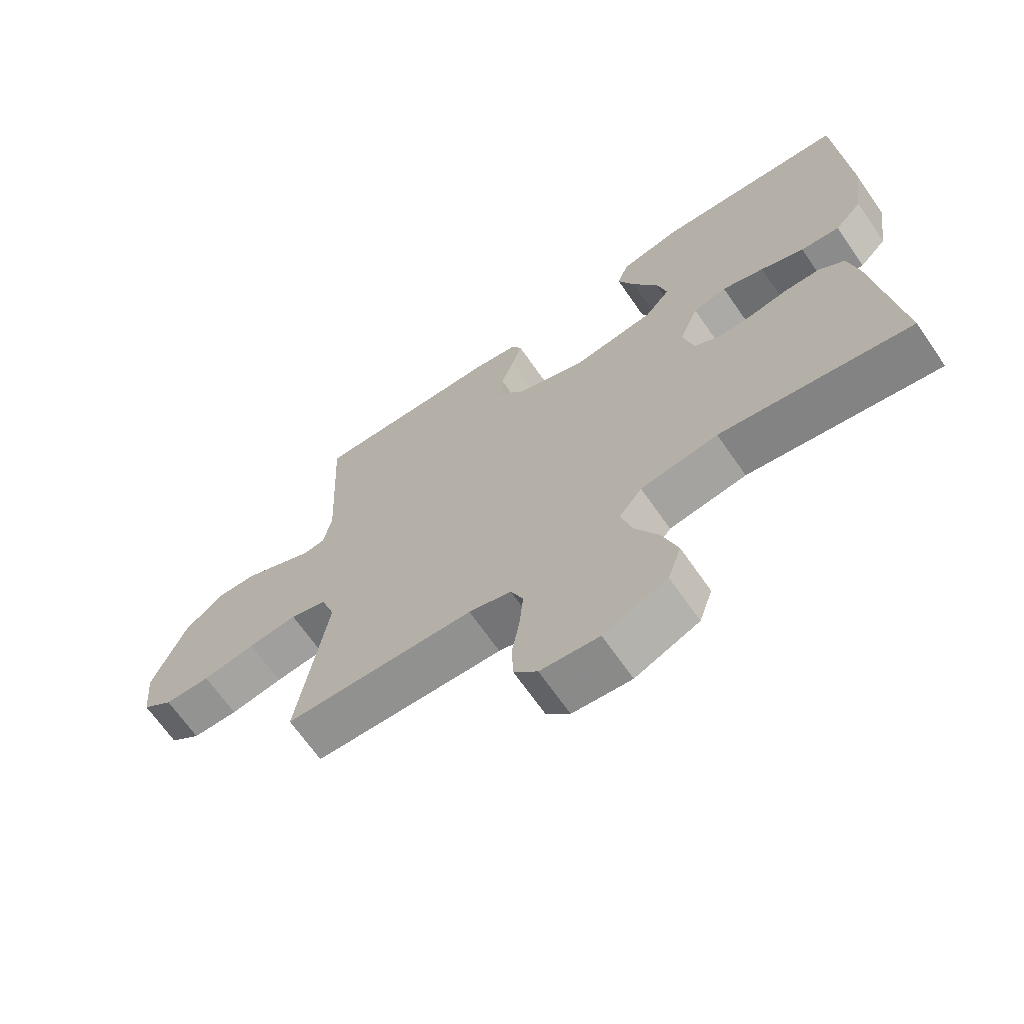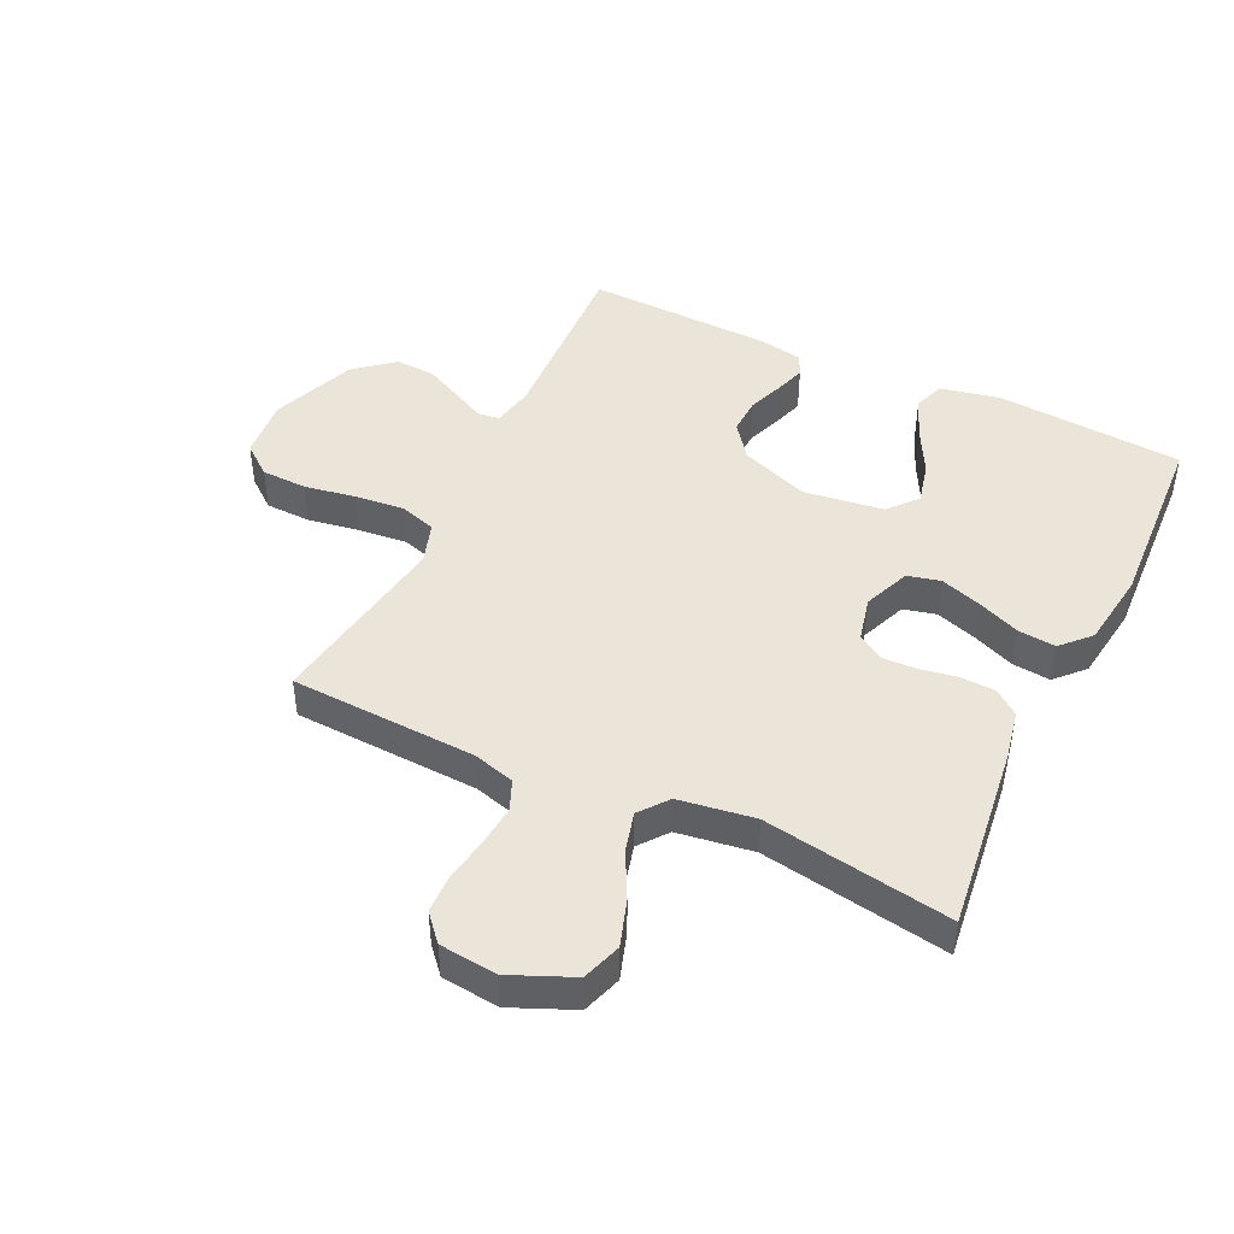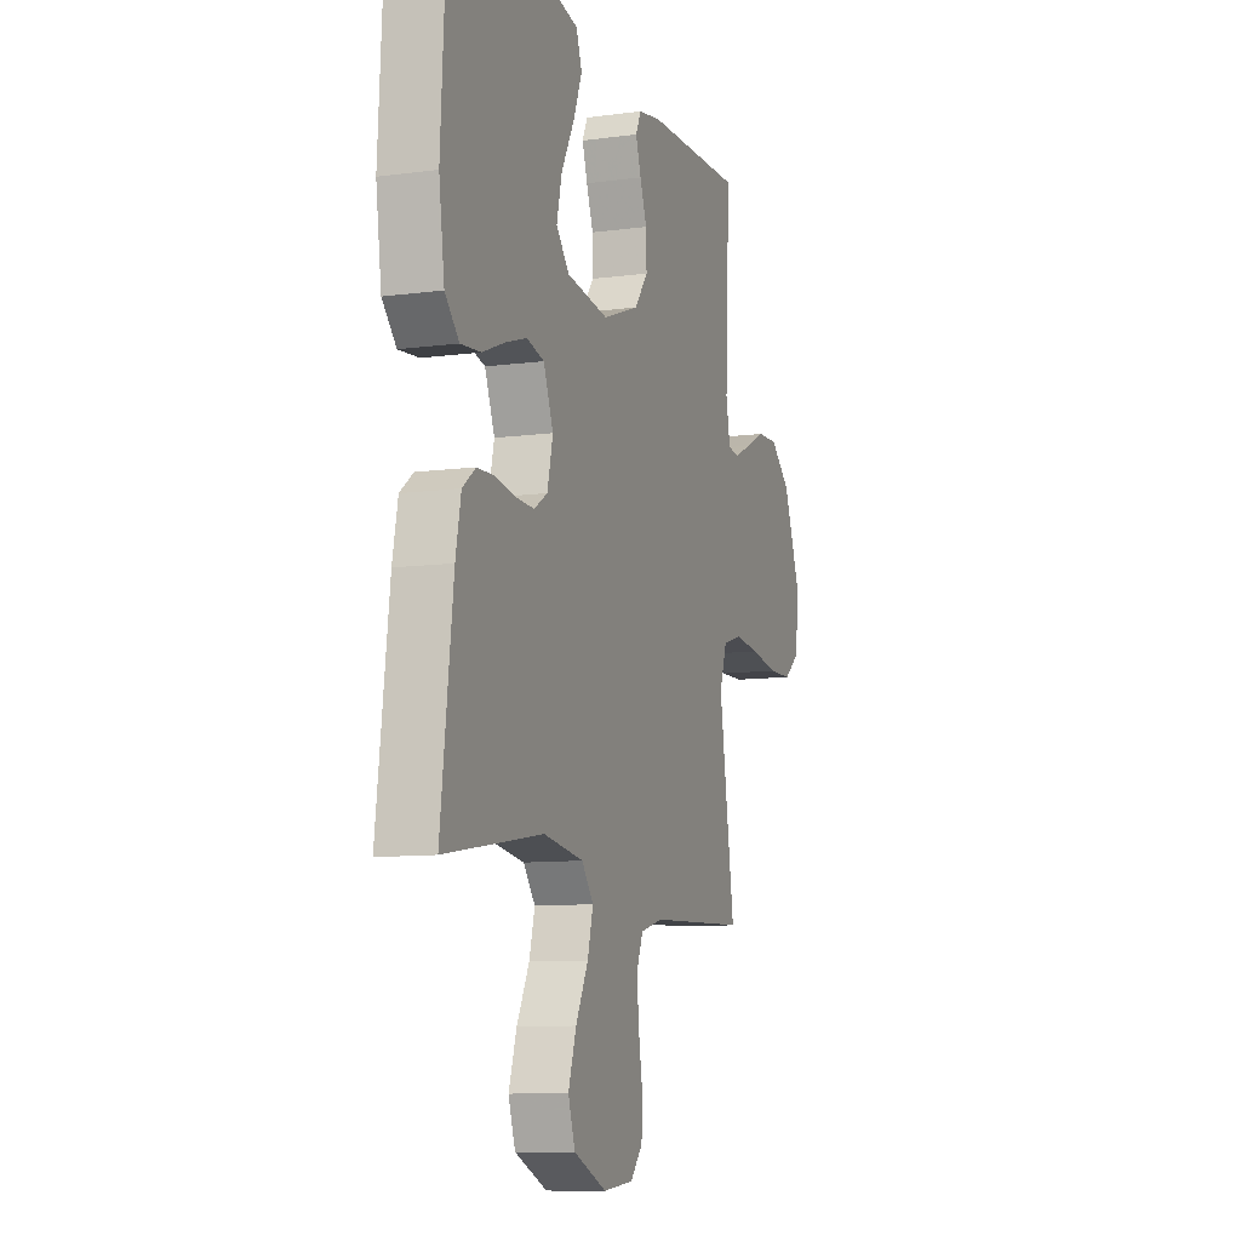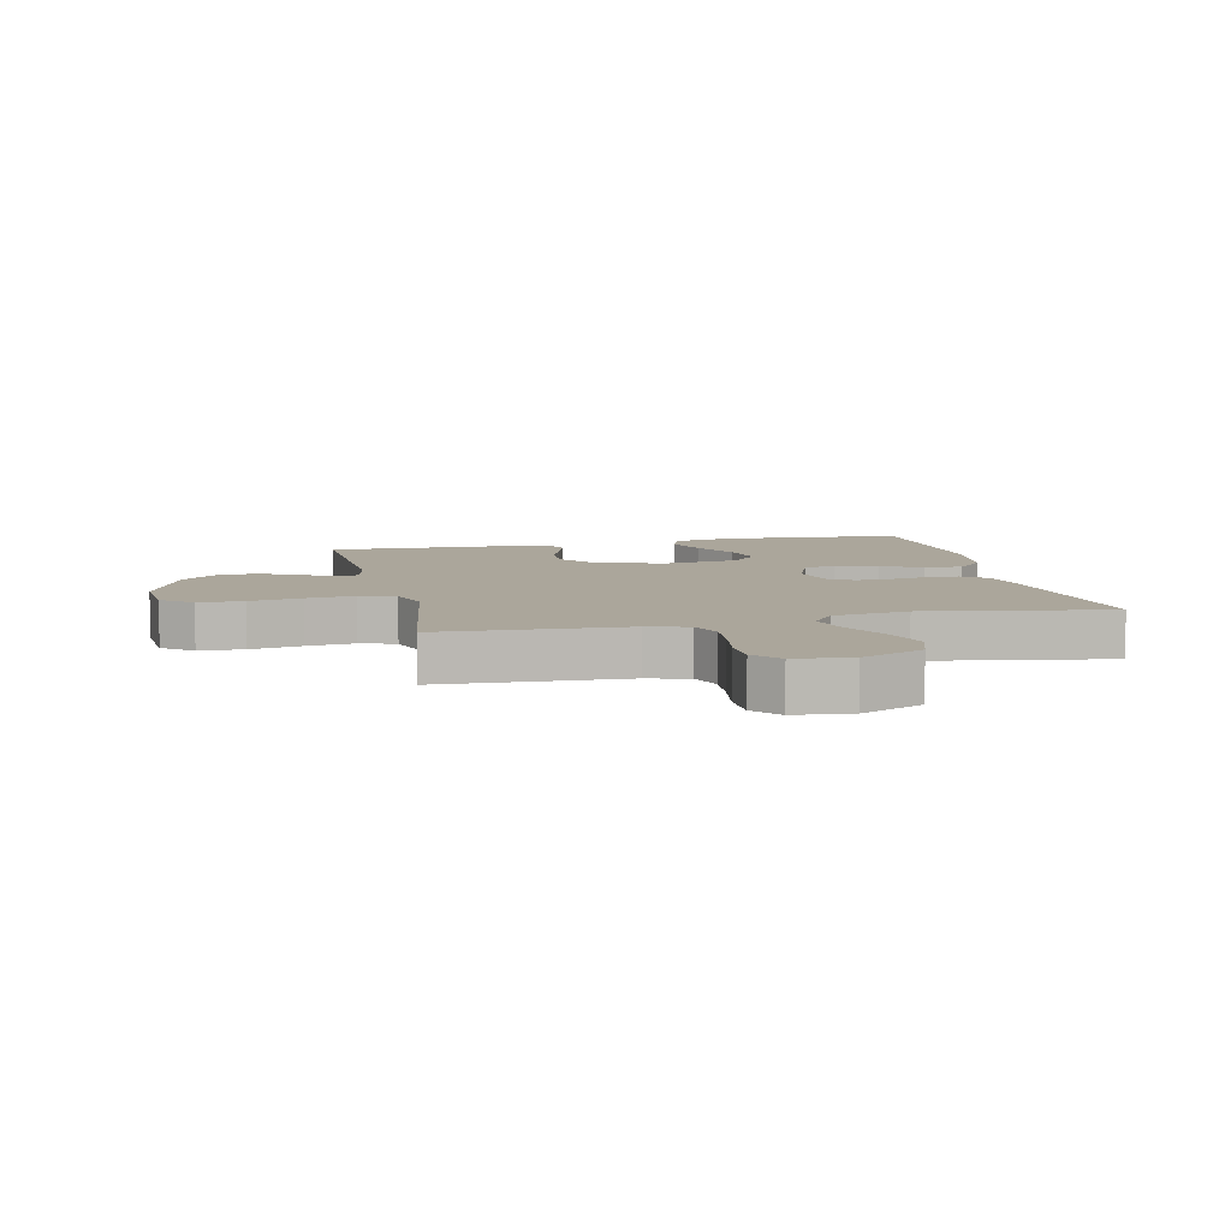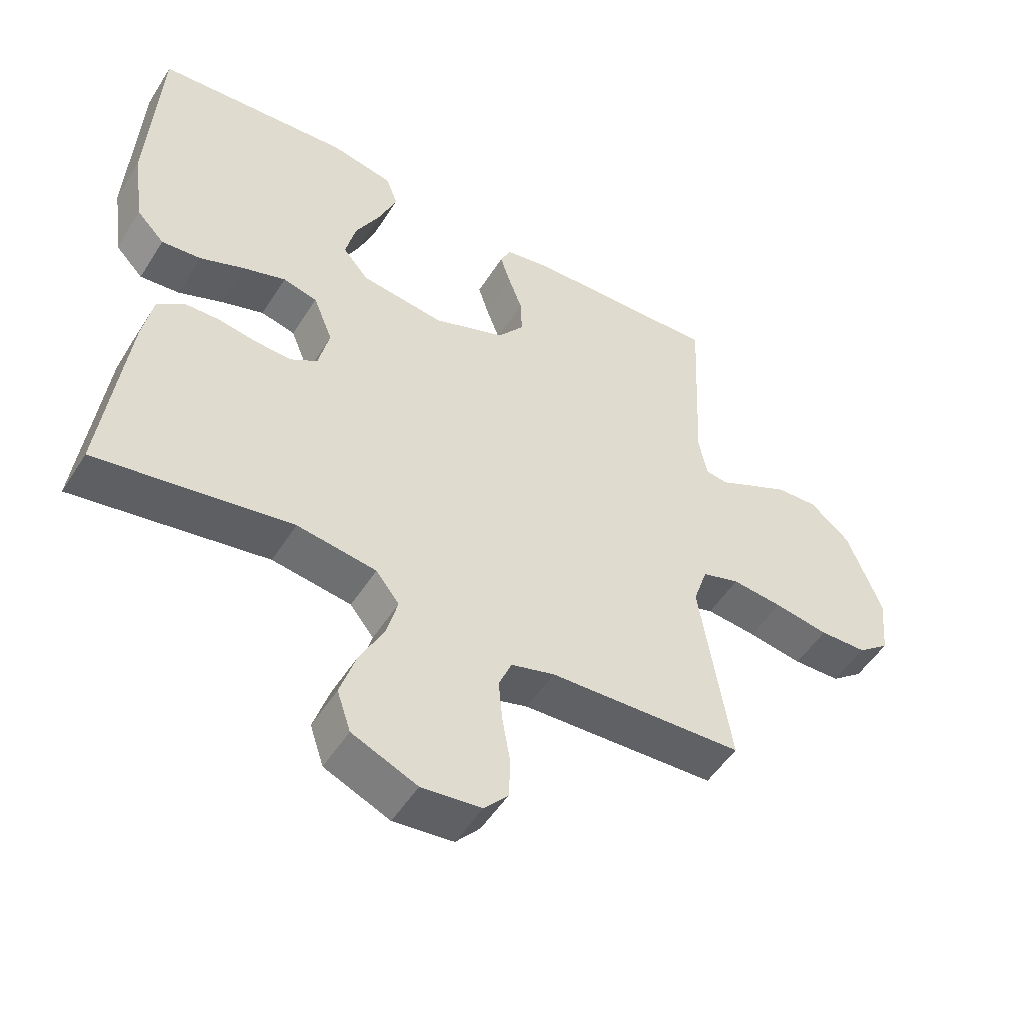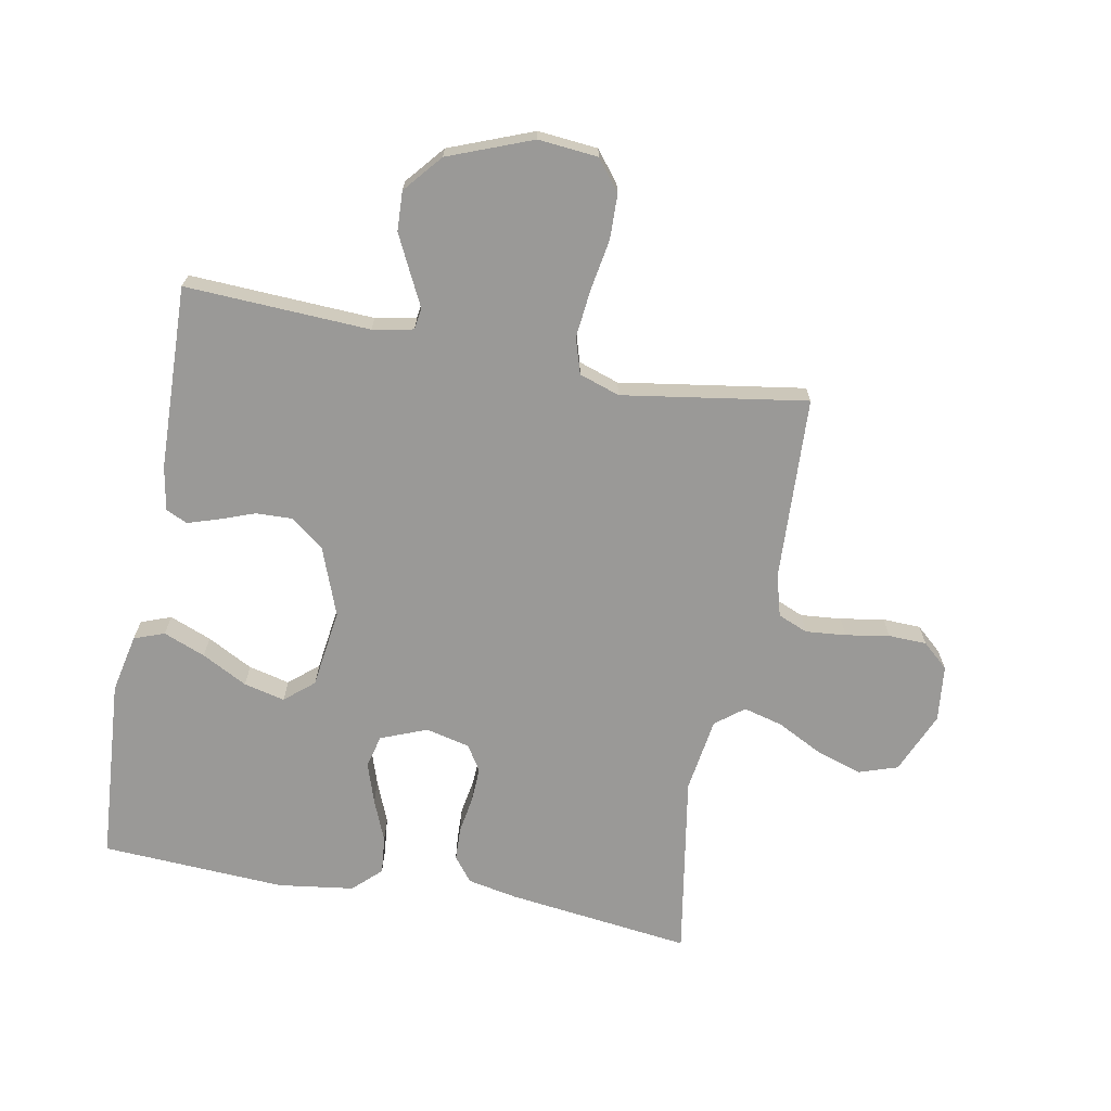
<metadata>
{"format":"obj","ext":"obj","renderer":"f3d","projection":"perspective","resolution":1024,"background":"white","views":[{"elev":-67.7,"azim":-145.2,"up":"+Z"},{"elev":45.1,"azim":-154.5,"up":"+Y"},{"elev":-9.9,"azim":-71.0,"up":"+Z"},{"elev":7.9,"azim":167.3,"up":"+Y"},{"elev":-51.2,"azim":-31.4,"up":"+Z"},{"elev":-69.0,"azim":79.3,"up":"+Y"}]}
</metadata>
<code>
v -0.5 0.07 0.5
v -0.2 0.07 0.522
v -0.104 0.07 0.502
v -0.086 0.07 0.453
v -0.113 0.07 0.385
v -0.152 0.07 0.311
v -0.168 0.07 0.244
v -0.128 0.07 0.197
v 0 0.07 0.18
v 0.111 0.07 0.222
v 0.152 0.07 0.276
v 0.15 0.07 0.335
v 0.129 0.07 0.392
v 0.113 0.07 0.442
v 0.129 0.07 0.477
v 0.2 0.07 0.49
v 0.5 0.07 0.5
v 0.486 0.07 0.2
v 0.499 0.07 0.134
v 0.534 0.07 0.129
v 0.586 0.07 0.155
v 0.647 0.07 0.185
v 0.711 0.07 0.188
v 0.773 0.07 0.136
v 0.826 0.07 0
v 0.817 0.07 -0.097
v 0.768 0.07 -0.136
v 0.695 0.07 -0.138
v 0.611 0.07 -0.124
v 0.533 0.07 -0.116
v 0.475 0.07 -0.134
v 0.453 0.07 -0.2
v 0.5 0.07 -0.5
v 0.2 0.07 -0.514
v 0.133 0.07 -0.533
v 0.113 0.07 -0.581
v 0.119 0.07 -0.647
v 0.131 0.07 -0.718
v 0.129 0.07 -0.78
v 0.092 0.07 -0.822
v 0 0.07 -0.832
v -0.1 0.07 -0.789
v -0.121 0.07 -0.726
v -0.097 0.07 -0.652
v -0.059 0.07 -0.578
v -0.042 0.07 -0.514
v -0.078 0.07 -0.468
v -0.2 0.07 -0.45
v -0.5 0.07 -0.5
v -0.463 0.07 -0.2
v -0.447 0.07 -0.119
v -0.407 0.07 -0.088
v -0.352 0.07 -0.086
v -0.292 0.07 -0.096
v -0.236 0.07 -0.098
v -0.195 0.07 -0.072
v -0.178 0.07 0
v -0.208 0.07 0.075
v -0.261 0.07 0.088
v -0.327 0.07 0.066
v -0.395 0.07 0.038
v -0.456 0.07 0.032
v -0.499 0.07 0.077
v -0.516 0.07 0.2
v -0.5 0 0.5
v -0.2 0 0.522
v -0.104 0 0.502
v -0.086 0 0.453
v -0.113 0 0.385
v -0.152 0 0.311
v -0.168 0 0.244
v -0.128 0 0.197
v 0 0 0.18
v 0.111 0 0.222
v 0.152 0 0.276
v 0.15 0 0.335
v 0.129 0 0.392
v 0.113 0 0.442
v 0.129 0 0.477
v 0.2 0 0.49
v 0.5 0 0.5
v 0.486 0 0.2
v 0.499 0 0.134
v 0.534 0 0.129
v 0.586 0 0.155
v 0.647 0 0.185
v 0.711 0 0.188
v 0.773 0 0.136
v 0.826 0 0
v 0.817 0 -0.097
v 0.768 0 -0.136
v 0.695 0 -0.138
v 0.611 0 -0.124
v 0.533 0 -0.116
v 0.475 0 -0.134
v 0.453 0 -0.2
v 0.5 0 -0.5
v 0.2 0 -0.514
v 0.133 0 -0.533
v 0.113 0 -0.581
v 0.119 0 -0.647
v 0.131 0 -0.718
v 0.129 0 -0.78
v 0.092 0 -0.822
v 0 0 -0.832
v -0.1 0 -0.789
v -0.121 0 -0.726
v -0.097 0 -0.652
v -0.059 0 -0.578
v -0.042 0 -0.514
v -0.078 0 -0.468
v -0.2 0 -0.45
v -0.5 0 -0.5
v -0.463 0 -0.2
v -0.447 0 -0.119
v -0.407 0 -0.088
v -0.352 0 -0.086
v -0.292 0 -0.096
v -0.236 0 -0.098
v -0.195 0 -0.072
v -0.178 0 0
v -0.208 0 0.075
v -0.261 0 0.088
v -0.327 0 0.066
v -0.395 0 0.038
v -0.456 0 0.032
v -0.499 0 0.077
v -0.516 0 0.2
f 4 5 6
f 3 4 6
f 2 3 6
f 1 2 6
f 64 1 6
f 63 64 6
f 62 63 6
f 61 62 6
f 60 61 6
f 59 60 6 7
f 58 59 7 8
f 57 58 8 9
f 56 57 9 10
f 52 53 54
f 51 52 54
f 50 51 54
f 49 50 54
f 48 49 54
f 47 48 54 55
f 46 47 55 56
f 43 44 45
f 42 43 45
f 41 42 45
f 40 41 45
f 39 40 45
f 38 39 45
f 37 38 45
f 36 37 45 46
f 46 56 10
f 36 46 10
f 35 36 10
f 32 33 34
f 35 10 11
f 34 35 11
f 32 34 11
f 31 32 11
f 27 28 29
f 26 27 29
f 25 26 29
f 24 25 29
f 23 24 29
f 22 23 29
f 21 22 29
f 20 21 29
f 19 20 29 30
f 31 11 12
f 30 31 12
f 19 30 12
f 18 19 12
f 16 17 18
f 15 16 18
f 14 15 18
f 13 14 18
f 12 13 18
f 70 69 68
f 70 68 67
f 70 67 66
f 70 66 65
f 70 65 128
f 70 128 127
f 70 127 126
f 70 126 125
f 70 125 124
f 71 70 124 123
f 72 71 123 122
f 73 72 122 121
f 74 73 121 120
f 118 117 116
f 118 116 115
f 118 115 114
f 118 114 113
f 118 113 112
f 119 118 112 111
f 120 119 111 110
f 109 108 107
f 109 107 106
f 109 106 105
f 109 105 104
f 109 104 103
f 109 103 102
f 109 102 101
f 110 109 101 100
f 74 120 110
f 74 110 100
f 74 100 99
f 98 97 96
f 75 74 99
f 75 99 98
f 75 98 96
f 75 96 95
f 93 92 91
f 93 91 90
f 93 90 89
f 93 89 88
f 93 88 87
f 93 87 86
f 93 86 85
f 93 85 84
f 94 93 84 83
f 76 75 95
f 76 95 94
f 76 94 83
f 76 83 82
f 82 81 80
f 82 80 79
f 82 79 78
f 82 78 77
f 82 77 76
f 1 65 66 2
f 2 66 67 3
f 3 67 68 4
f 4 68 69 5
f 5 69 70 6
f 6 70 71 7
f 7 71 72 8
f 8 72 73 9
f 9 73 74 10
f 10 74 75 11
f 11 75 76 12
f 12 76 77 13
f 13 77 78 14
f 14 78 79 15
f 15 79 80 16
f 16 80 81 17
f 17 81 82 18
f 18 82 83 19
f 19 83 84 20
f 20 84 85 21
f 21 85 86 22
f 22 86 87 23
f 23 87 88 24
f 24 88 89 25
f 25 89 90 26
f 26 90 91 27
f 27 91 92 28
f 28 92 93 29
f 29 93 94 30
f 30 94 95 31
f 31 95 96 32
f 32 96 97 33
f 33 97 98 34
f 34 98 99 35
f 35 99 100 36
f 36 100 101 37
f 37 101 102 38
f 38 102 103 39
f 39 103 104 40
f 40 104 105 41
f 41 105 106 42
f 42 106 107 43
f 43 107 108 44
f 44 108 109 45
f 45 109 110 46
f 46 110 111 47
f 47 111 112 48
f 48 112 113 49
f 49 113 114 50
f 50 114 115 51
f 51 115 116 52
f 52 116 117 53
f 53 117 118 54
f 54 118 119 55
f 55 119 120 56
f 56 120 121 57
f 57 121 122 58
f 58 122 123 59
f 59 123 124 60
f 60 124 125 61
f 61 125 126 62
f 62 126 127 63
f 63 127 128 64
f 64 128 65 1

</code>
